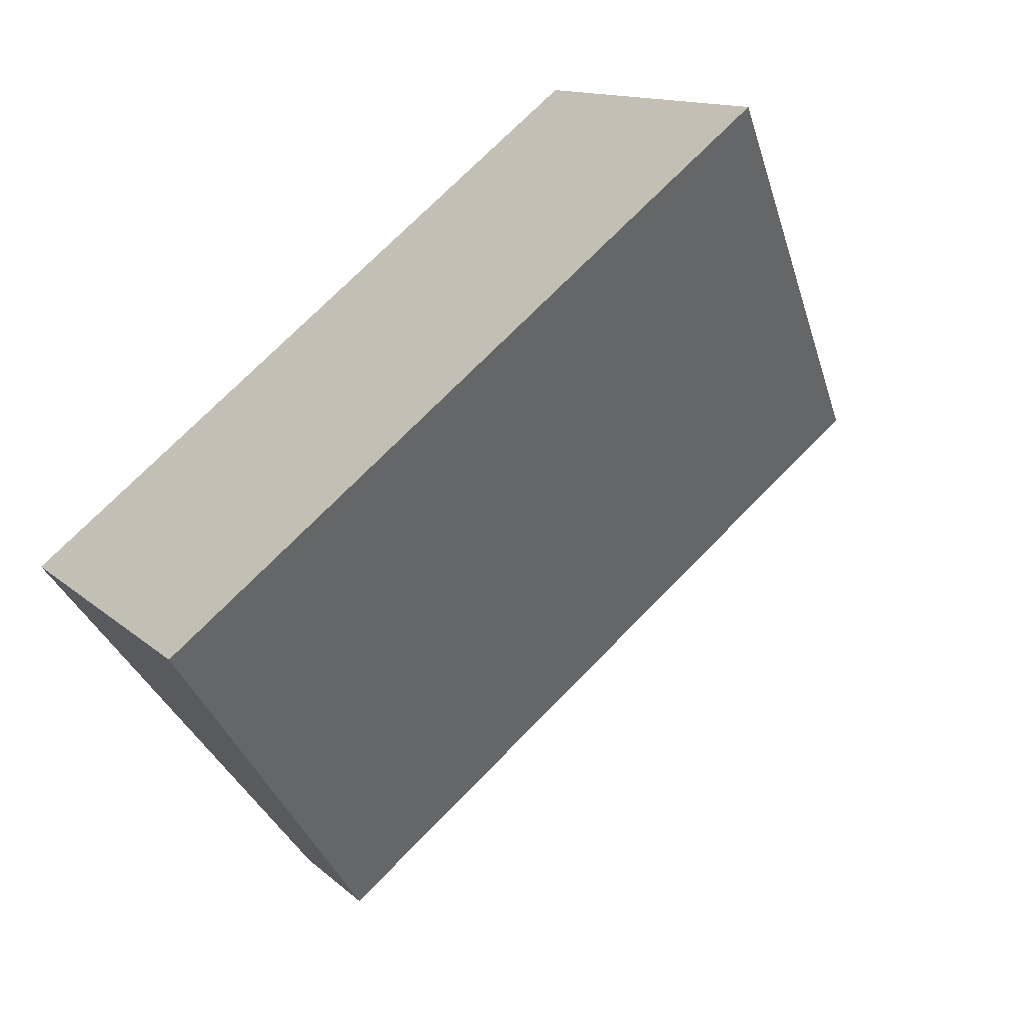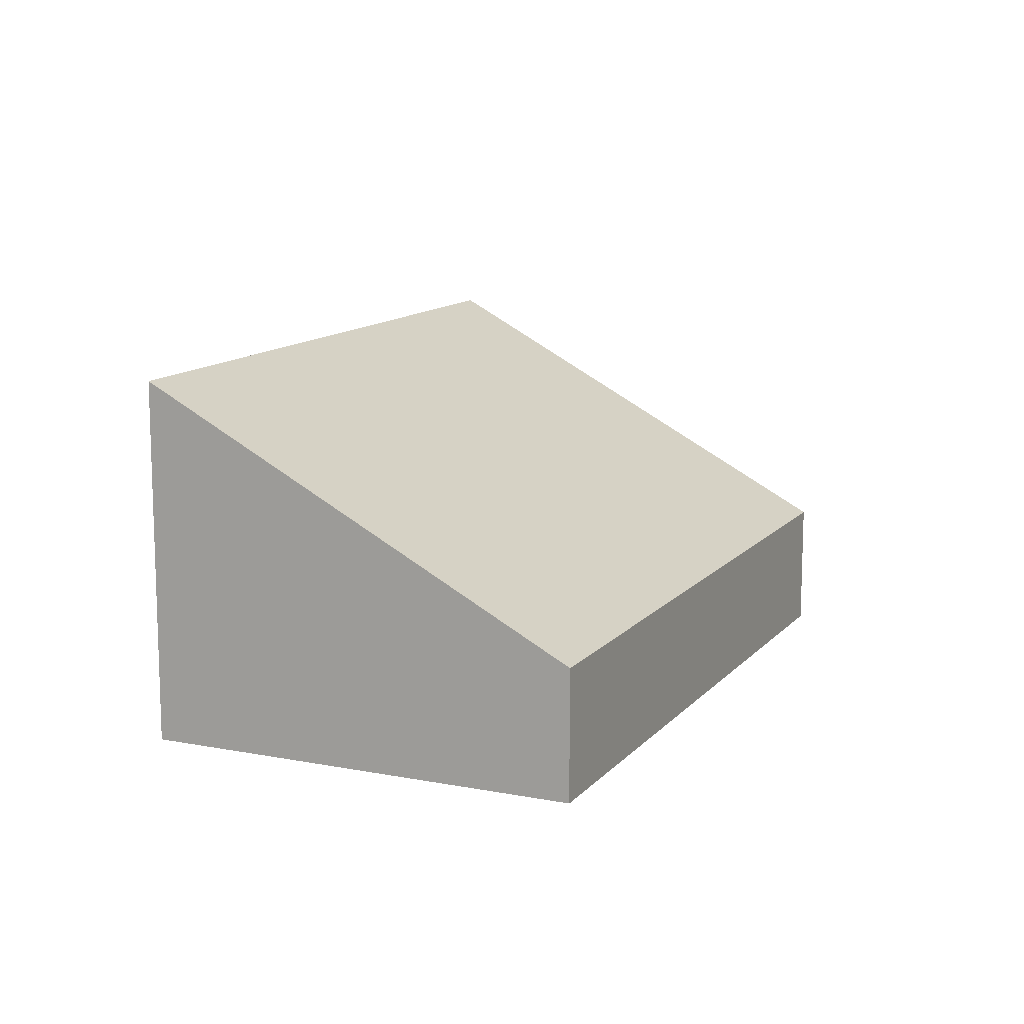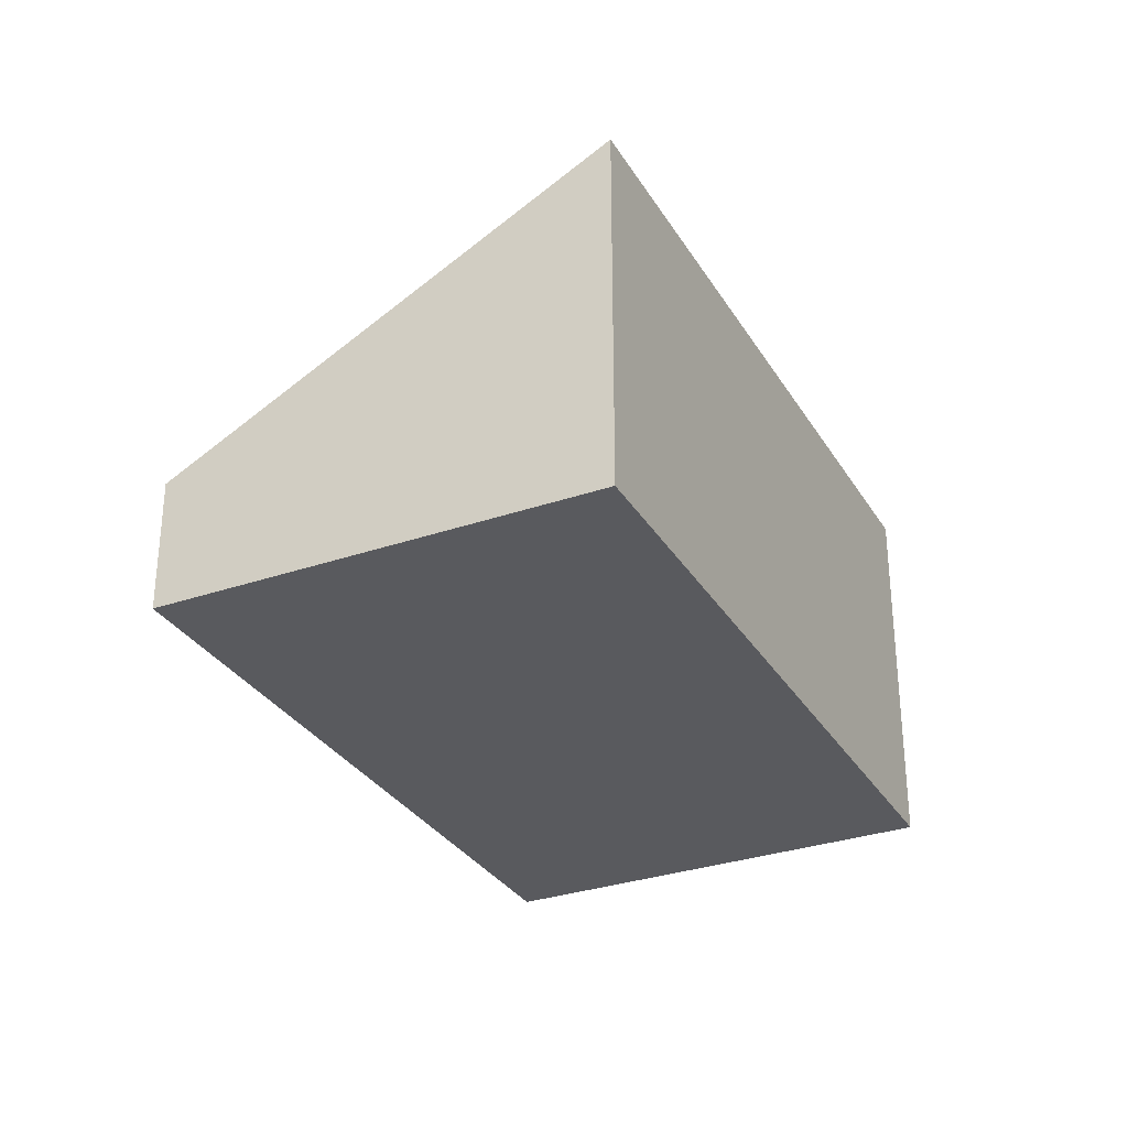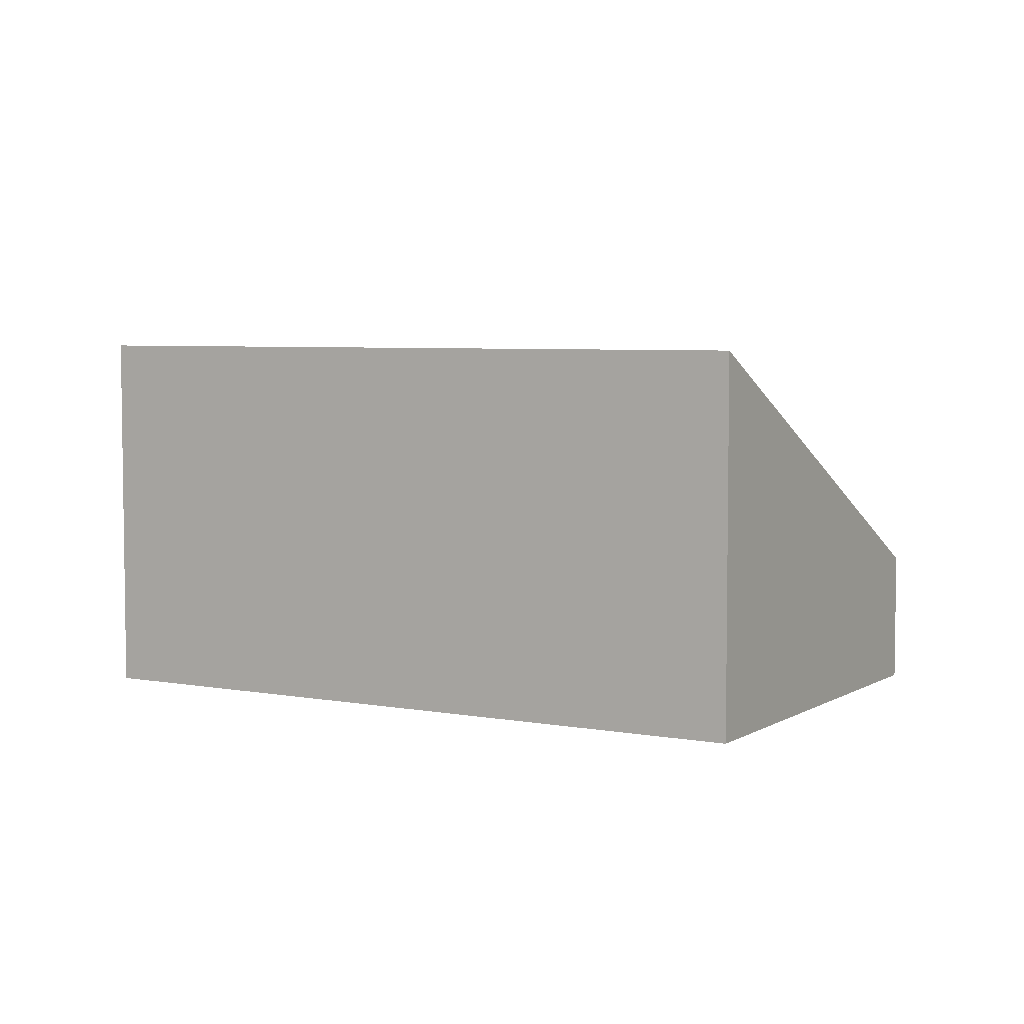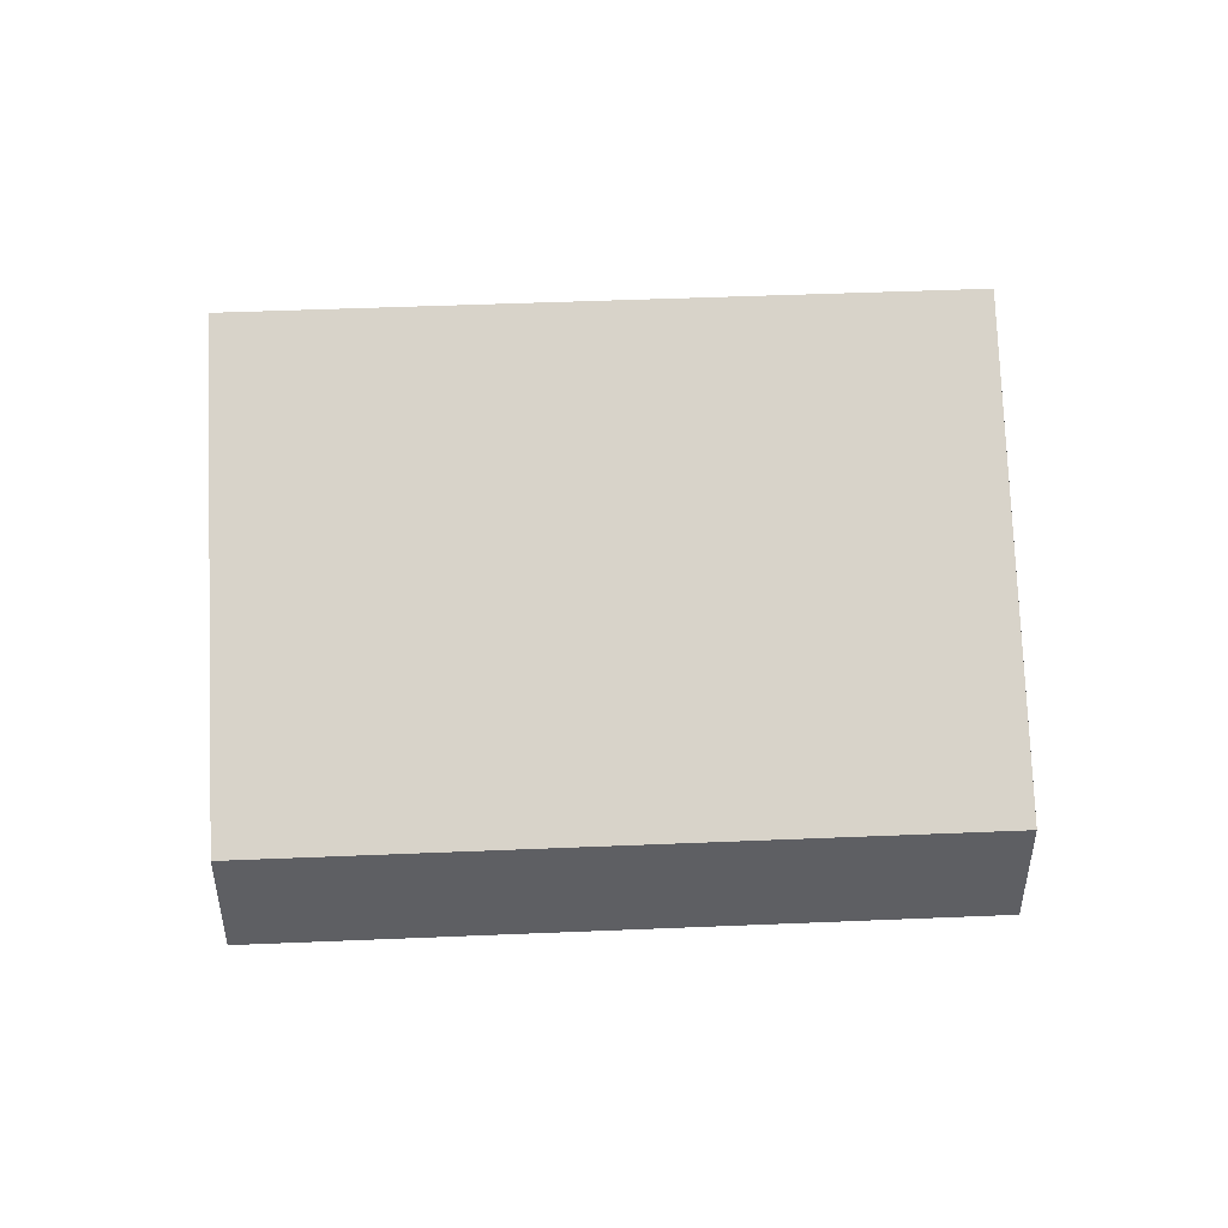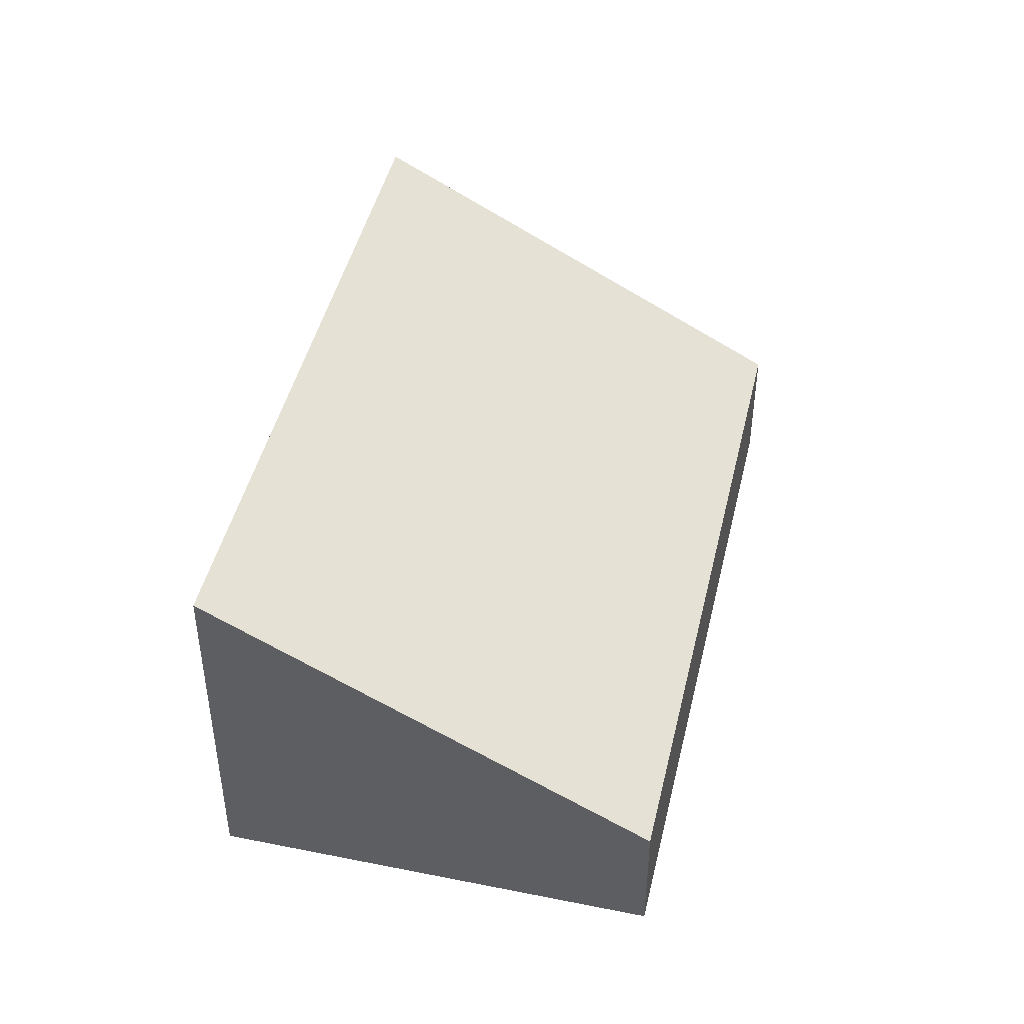
<metadata>
{"format":"obj","ext":"obj","renderer":"f3d","projection":"perspective","resolution":1024,"background":"white","views":[{"elev":12.7,"azim":152.3,"up":"+Z"},{"elev":12.5,"azim":152.6,"up":"+Y"},{"elev":-31.2,"azim":-25.8,"up":"+Y"},{"elev":5.2,"azim":68.4,"up":"+Y"},{"elev":48.8,"azim":-144.6,"up":"+Y"},{"elev":45.6,"azim":141.1,"up":"+Y"}]}
</metadata>
<code>
v  5.522 1.263 -4.322
v  2.67 3.541 3.41
v  8.192 3.542 -0.911
v  0 1.263 7.734e-17
v  8.192 5.578e-17 -0.911
v  5.522 2.646e-16 -4.322
v  0 0 0
v  2.67 -2.088e-16 3.41
g defaultobject
f 1 2 3
f 2 1 4
f 5 1 3
f 1 5 6
f 6 4 1
f 4 6 7
f 4 8 2
f 8 4 7
f 2 5 3
f 5 2 8
f 8 6 5
f 6 8 7

</code>
